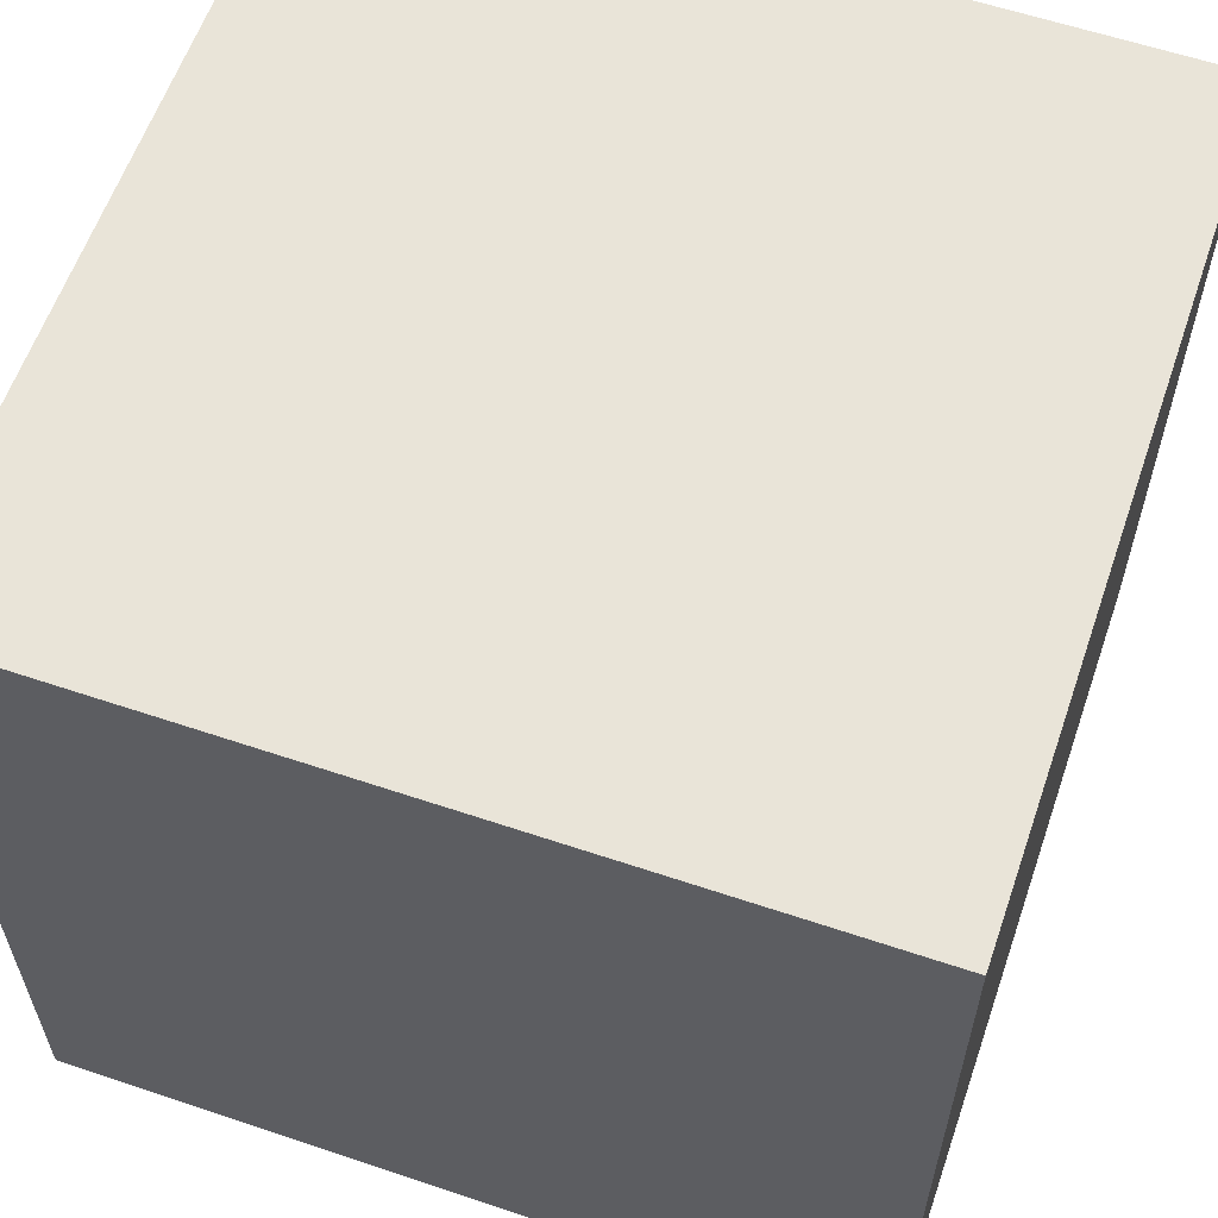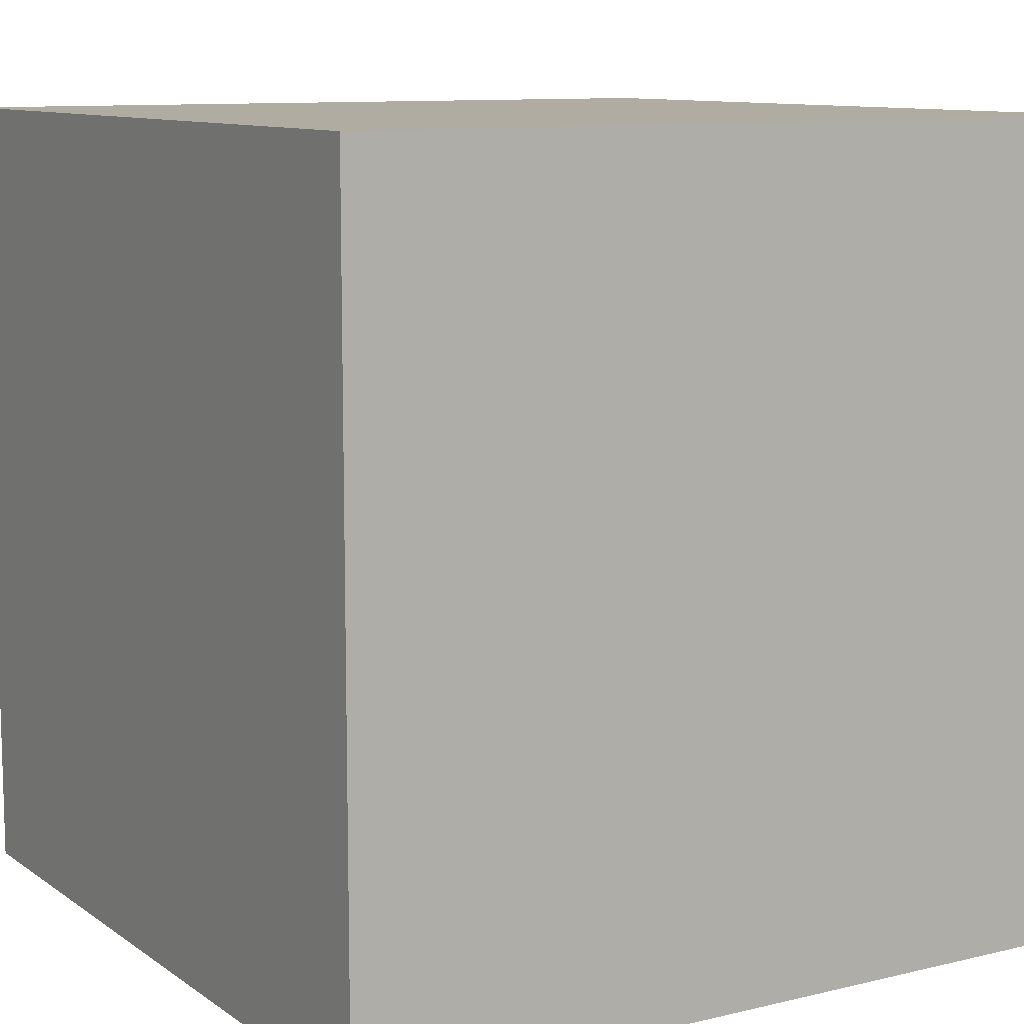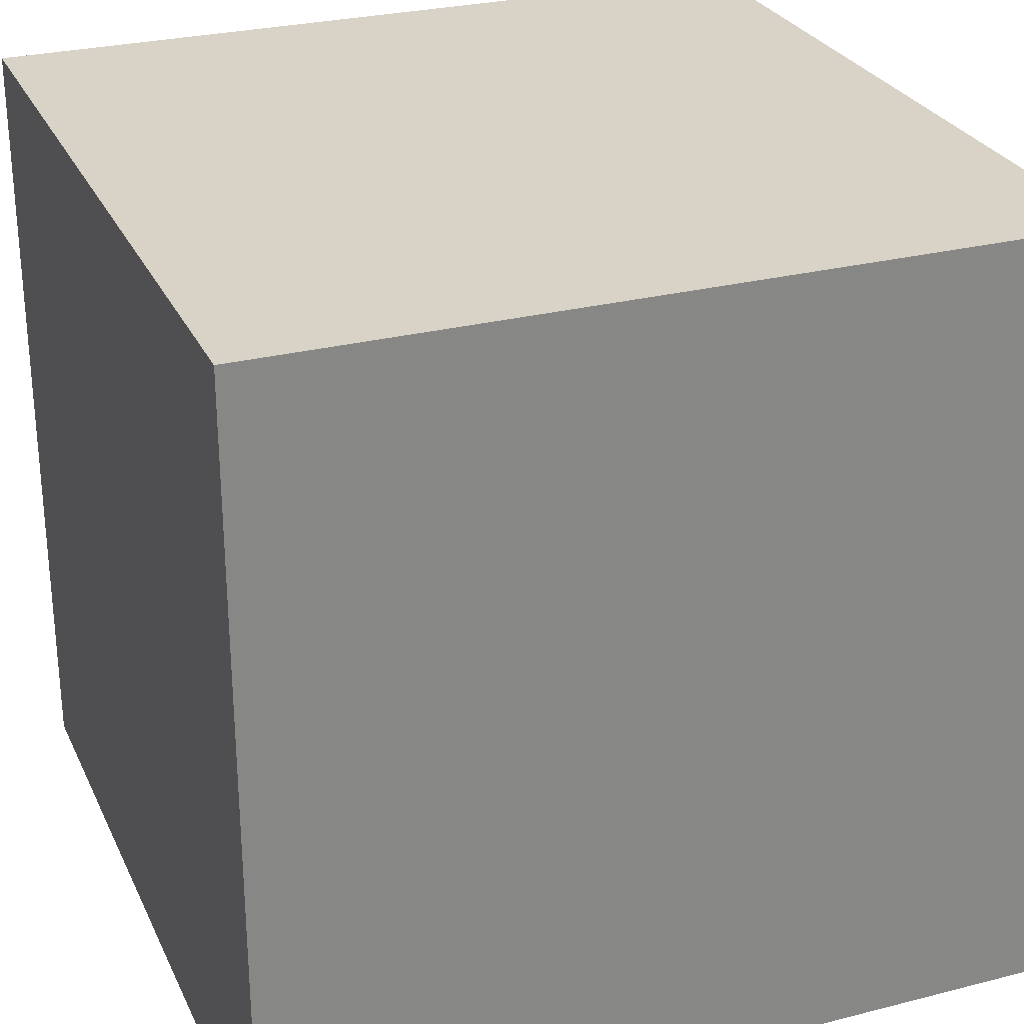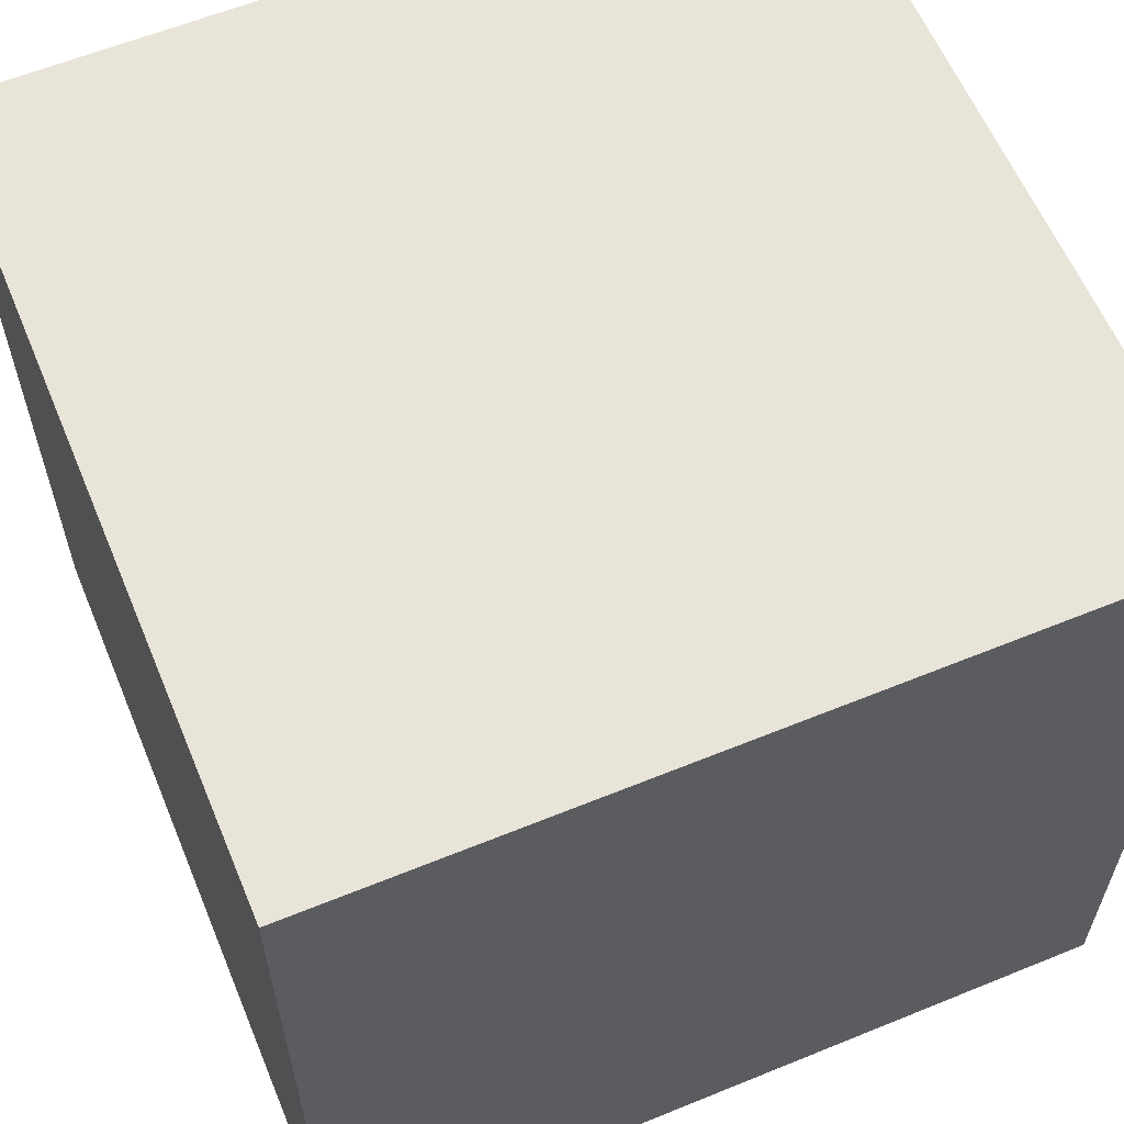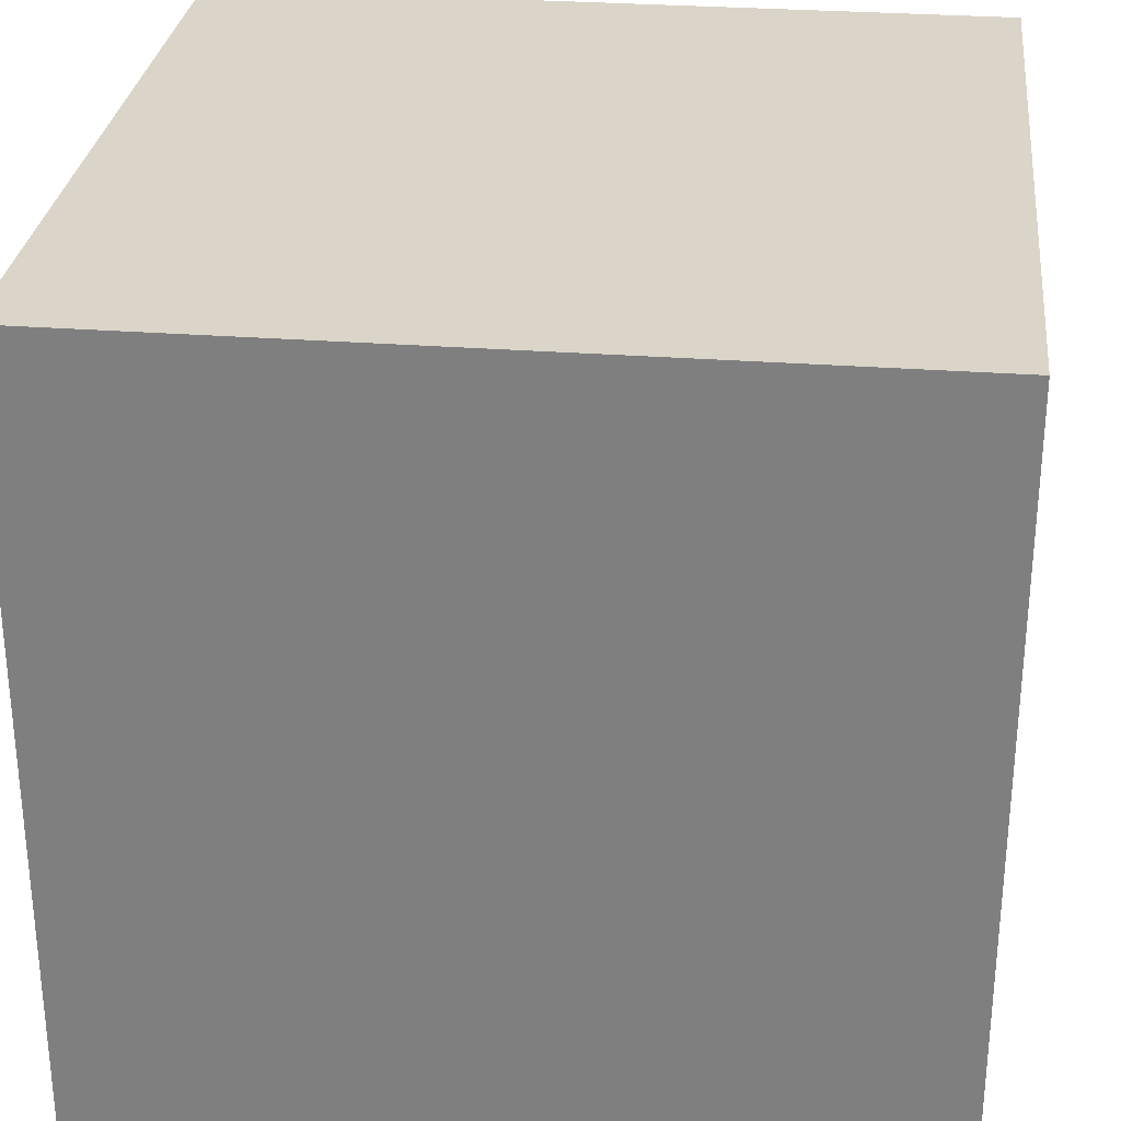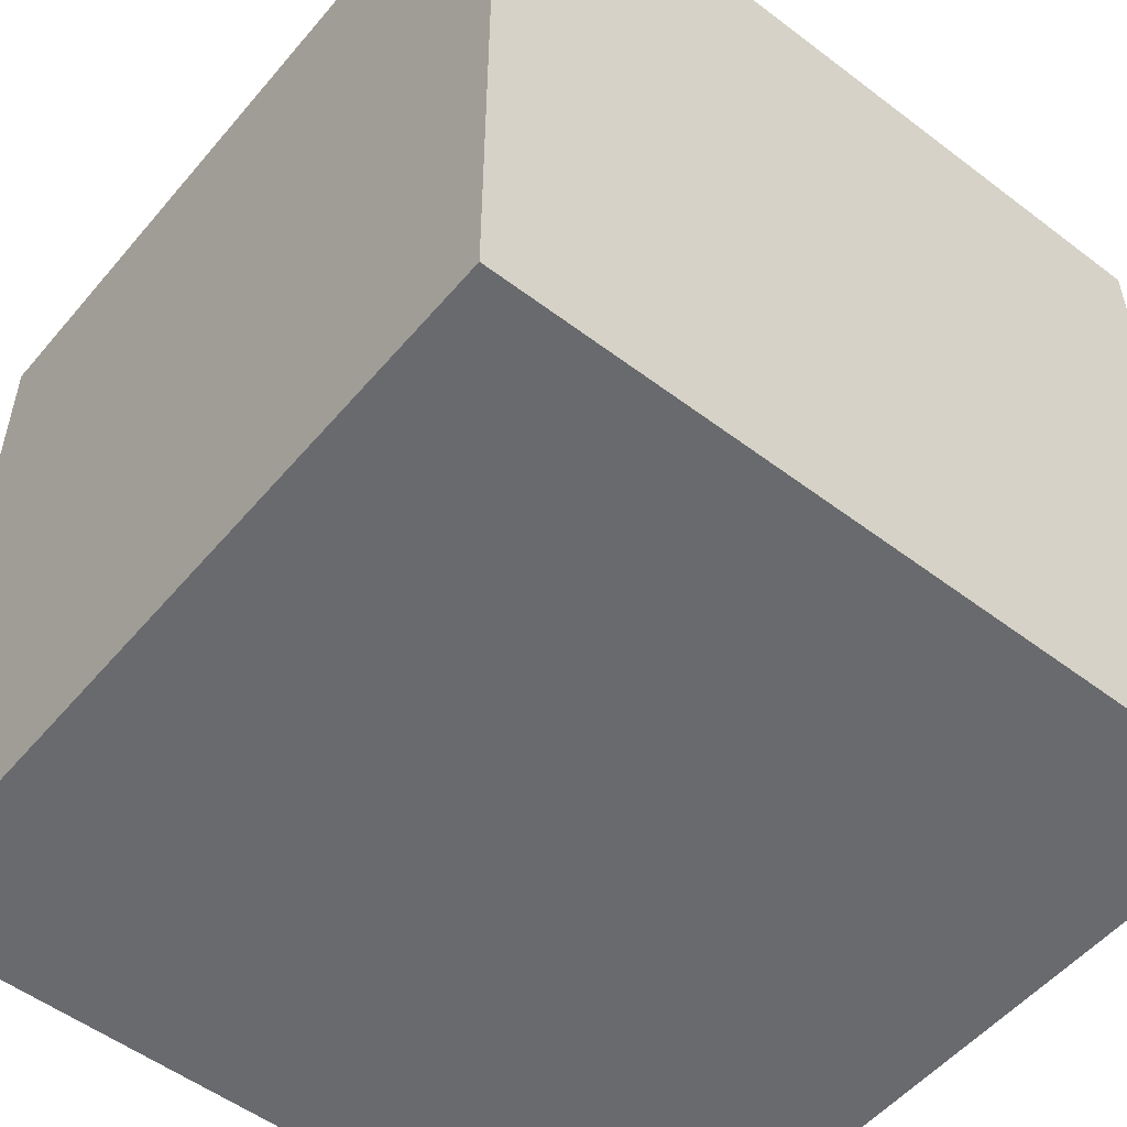
<metadata>
{"format":"obj","ext":"obj","renderer":"f3d","projection":"perspective","resolution":1024,"background":"white","views":[{"elev":60.1,"azim":-161.0,"up":"+Y"},{"elev":10.2,"azim":148.7,"up":"+Y"},{"elev":27.8,"azim":68.8,"up":"+Z"},{"elev":60.7,"azim":-22.6,"up":"+Y"},{"elev":29.2,"azim":-173.6,"up":"+Y"},{"elev":-53.0,"azim":50.9,"up":"+Z"}]}
</metadata>
<code>
o
v -0.2 2 0.3
v -0.2 2 -0.3
v -0.2 2.3 0.3
v -0.2 2.3 0.2
v -0.2 2.4 0.2
v -0.2 2.4 -0.2
v -0.2 2.5 0.3
v -0.2 2.5 -0.2
v -0.2 2.6 0.3
v -0.2 2.6 -0.3
v 0.4 2 0.3
v 0.4 2 -0.3
v 0.4 2.3 0.3
v 0.4 2.3 0.2
v 0.4 2.4 0.2
v 0.4 2.4 -0.2
v 0.4 2.5 0.3
v 0.4 2.5 -0.2
v 0.4 2.6 0.3
v 0.4 2.6 -0.3
v -0.2 2 0.3
v -0.2 2.3 0.3
v -0.2 2.5 0.3
v -0.2 2.6 0.3
v 0 2.1 0.3
v 0 2.2 0.3
v 0 2.3 0.3
v 0 2.4 0.3
v 0.2 2.1 0.3
v 0.2 2.2 0.3
v 0.2 2.3 0.3
v 0.2 2.4 0.3
v 0.4 2 0.3
v 0.4 2.3 0.3
v 0.4 2.5 0.3
v 0.4 2.6 0.3
v -0.2 2 -0.3
v -0.2 2.6 -0.3
v 0.4 2 -0.3
v 0.4 2.6 -0.3
v -0.2 2 0.3
v 0.4 2 0.3
v -0.2 2 -0.3
v 0.4 2 -0.3
v -0.2 2.6 0.3
v 0.4 2.6 0.3
v -0.2 2.6 -0.3
v 0.4 2.6 -0.3
f 3 2 1
f 4 2 3
f 5 4 3
f 5 2 4
f 6 2 5
f 7 5 3
f 7 6 5
f 8 2 6
f 8 6 7
f 9 8 7
f 10 2 8
f 10 8 9
f 11 12 13
f 13 12 14
f 13 14 15
f 14 12 15
f 15 12 16
f 13 15 17
f 15 16 17
f 16 12 18
f 17 16 18
f 17 18 19
f 18 12 20
f 19 18 20
f 25 22 21
f 26 22 25
f 27 23 22
f 27 22 26
f 28 23 27
f 29 26 25
f 29 25 21
f 30 28 27
f 30 26 29
f 30 27 26
f 31 28 30
f 32 23 28
f 32 28 31
f 33 31 30
f 33 29 21
f 33 30 29
f 34 32 31
f 34 31 33
f 35 24 23
f 35 32 34
f 35 23 32
f 36 24 35
f 37 38 39
f 39 38 40
f 43 42 41
f 44 42 43
f 45 46 47
f 47 46 48

</code>
